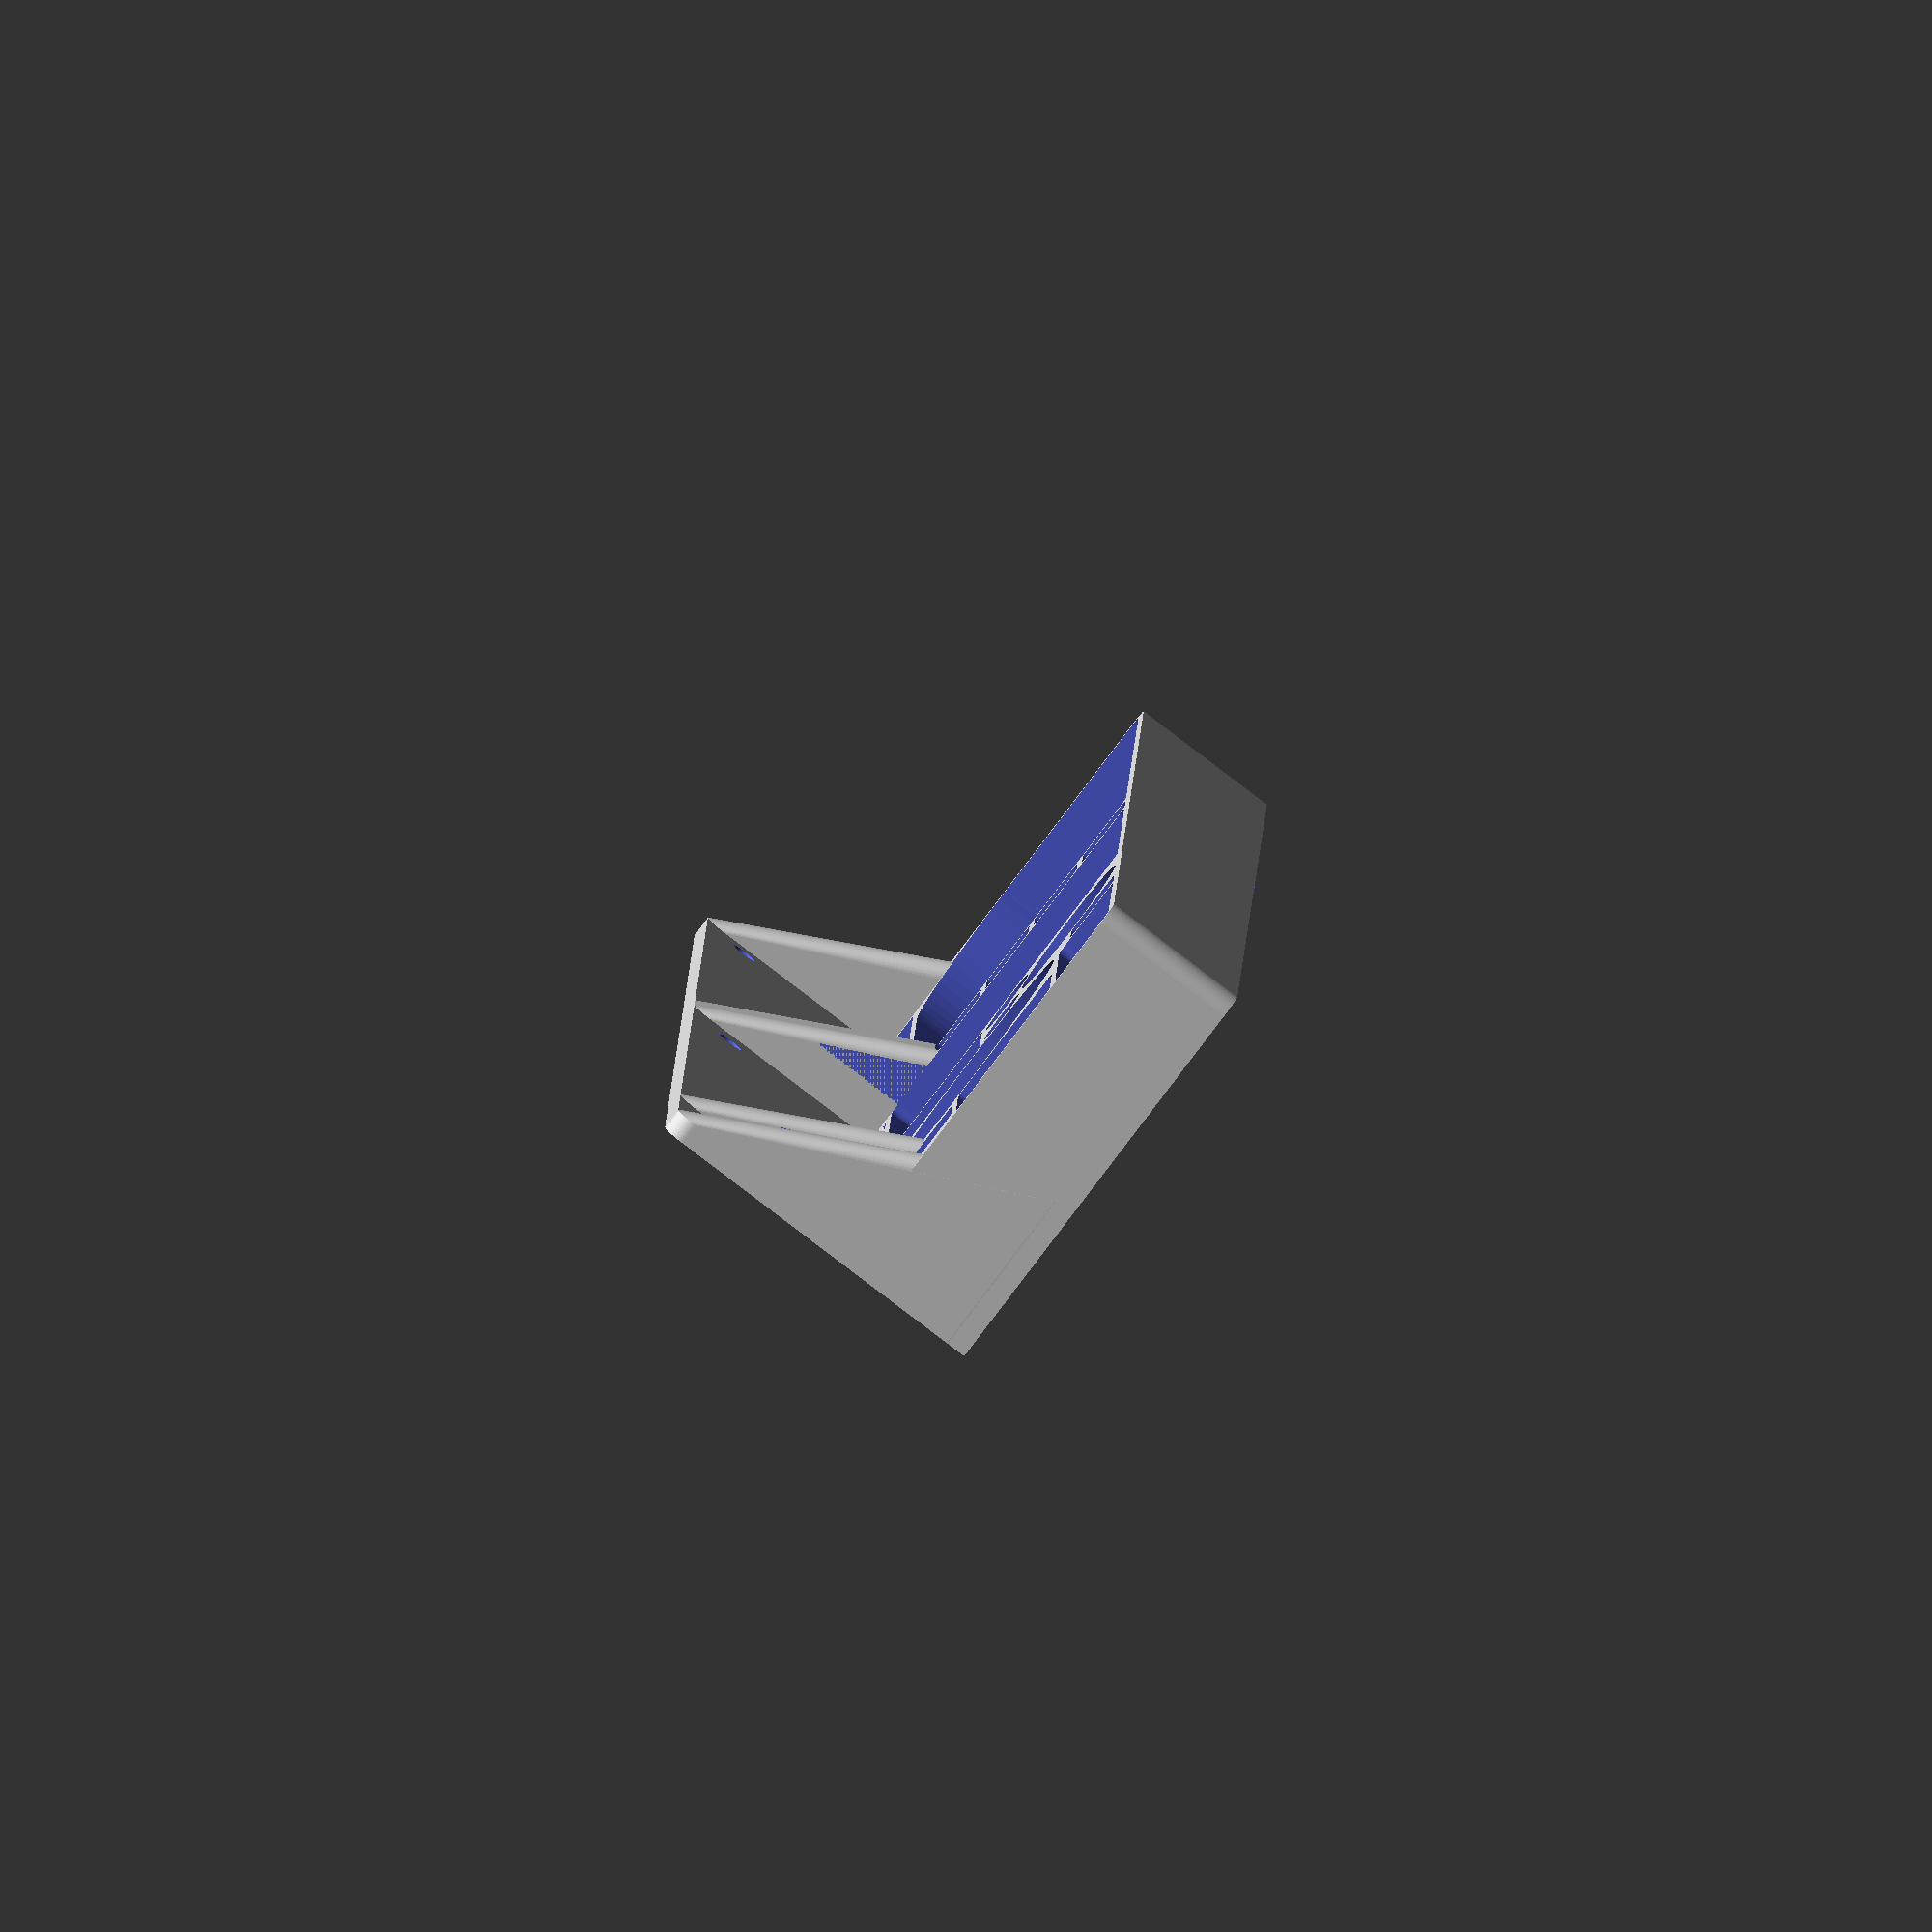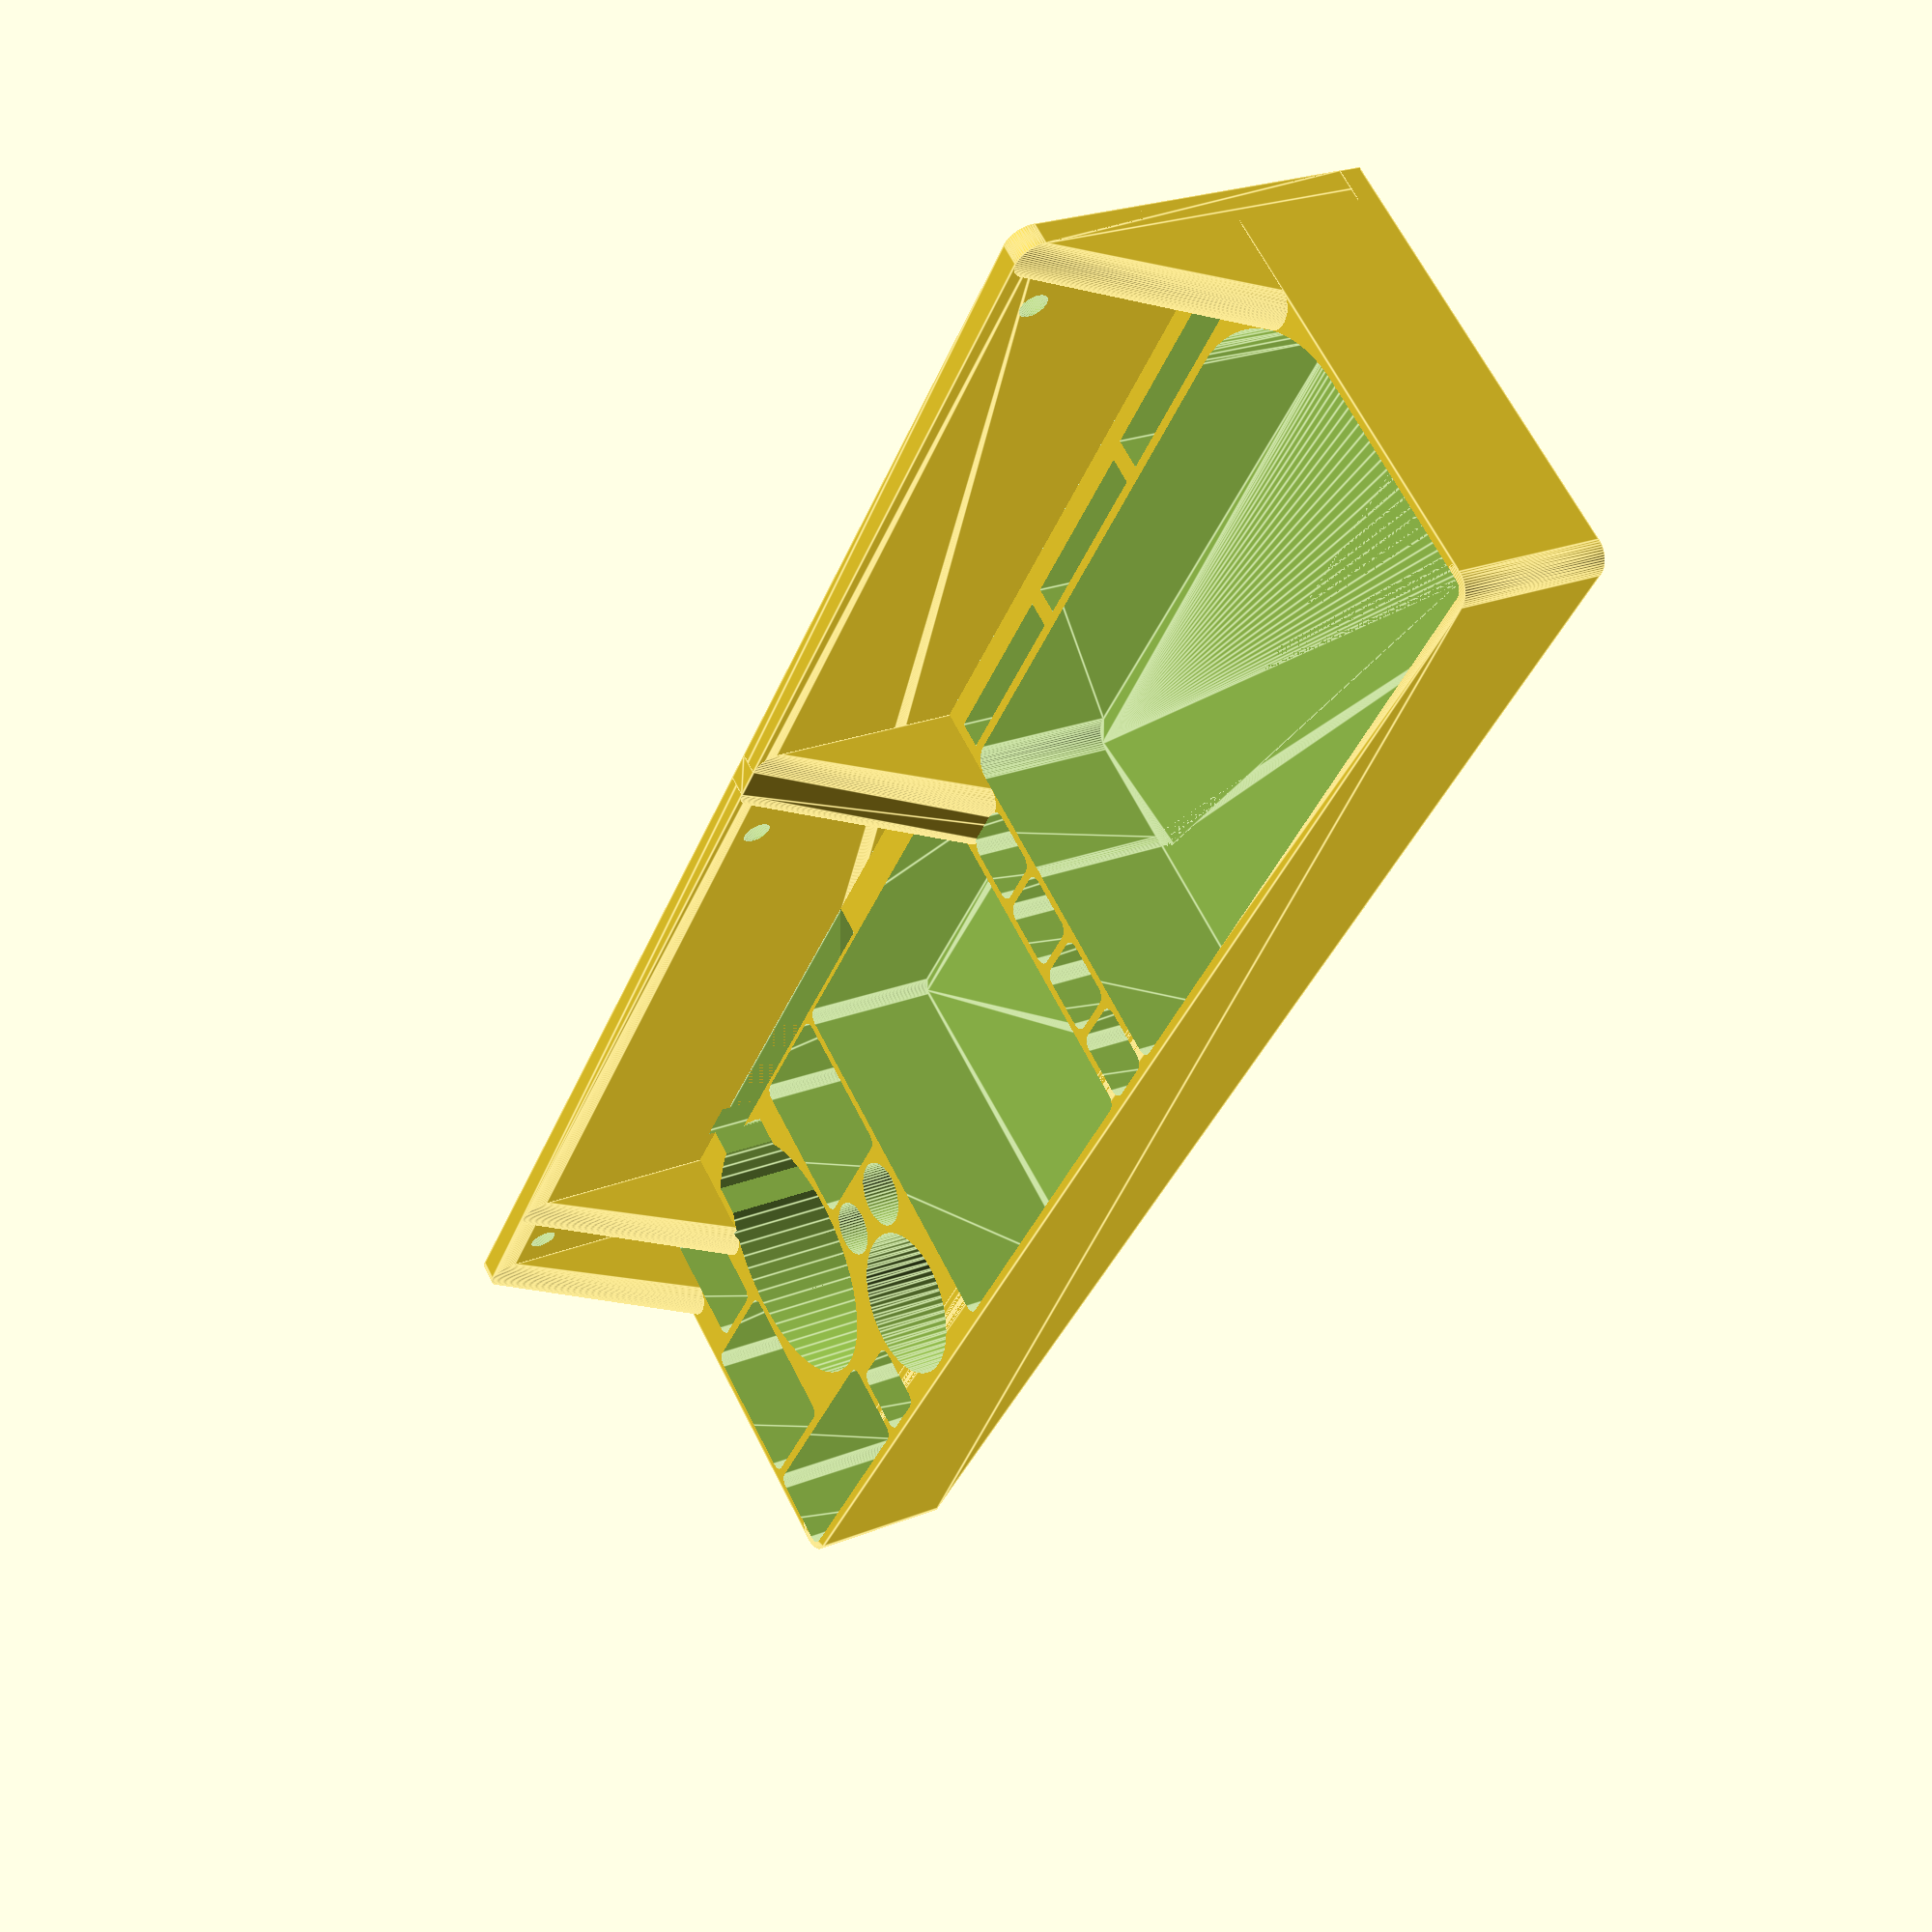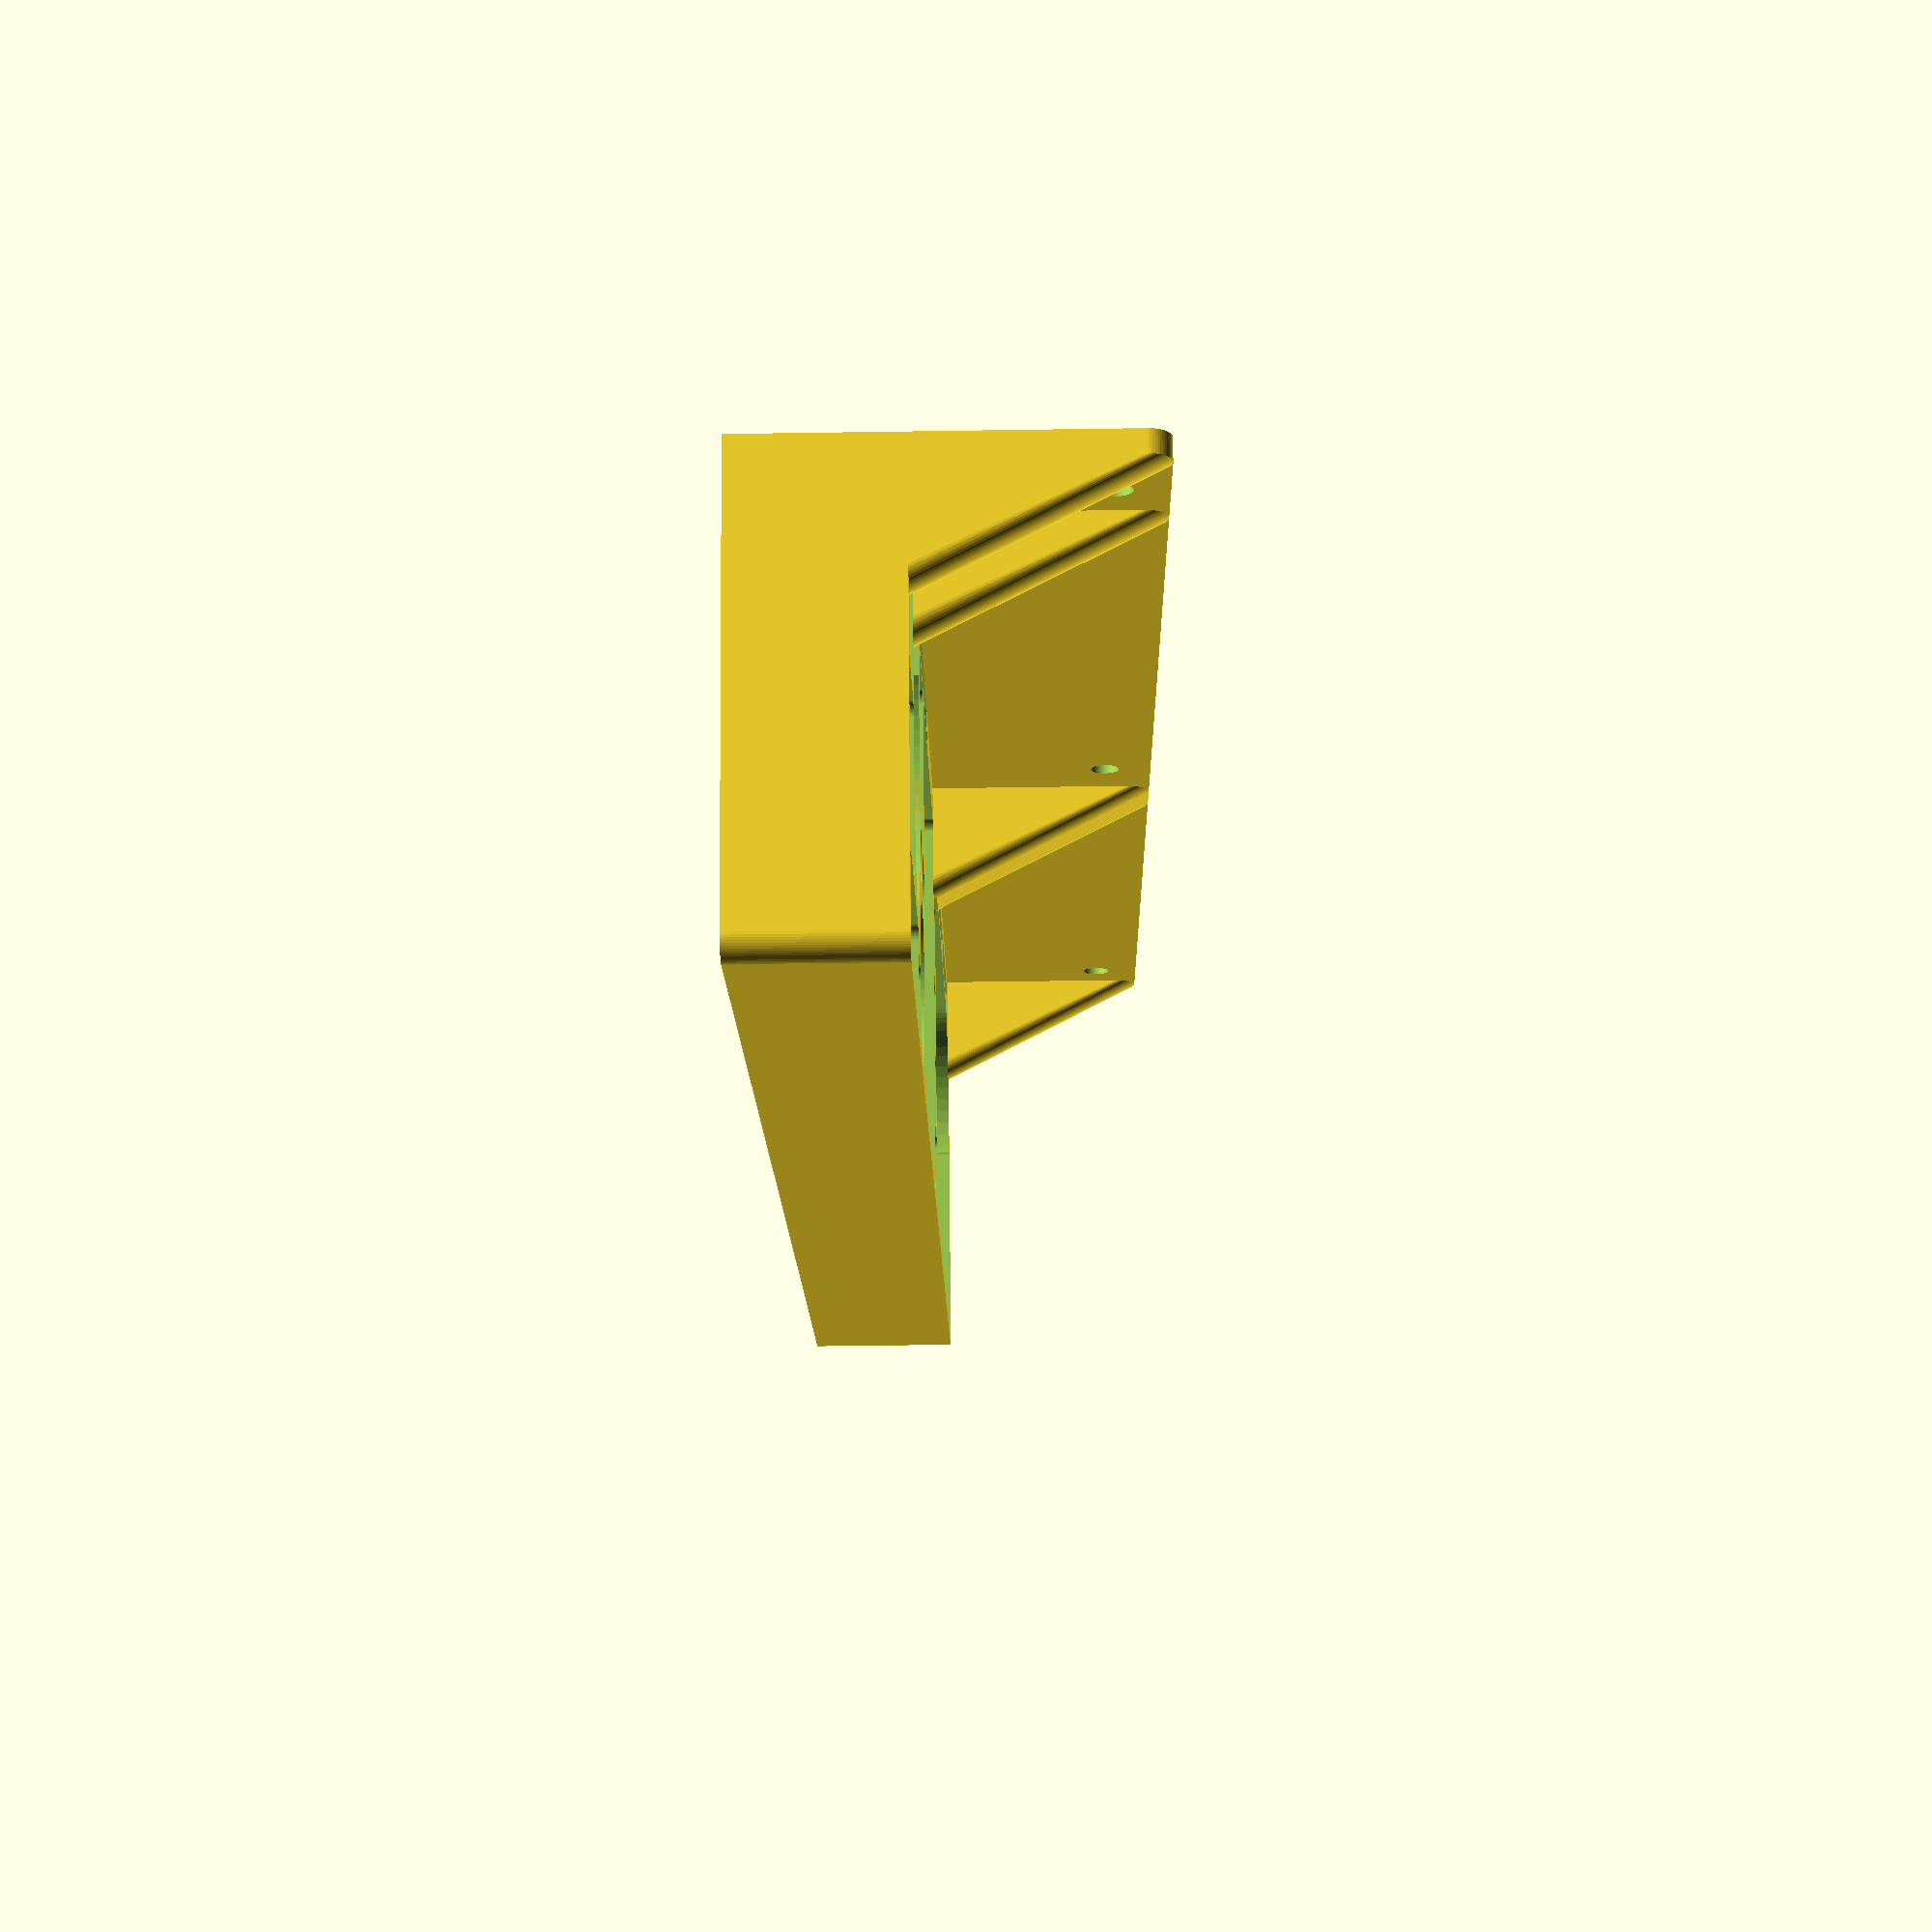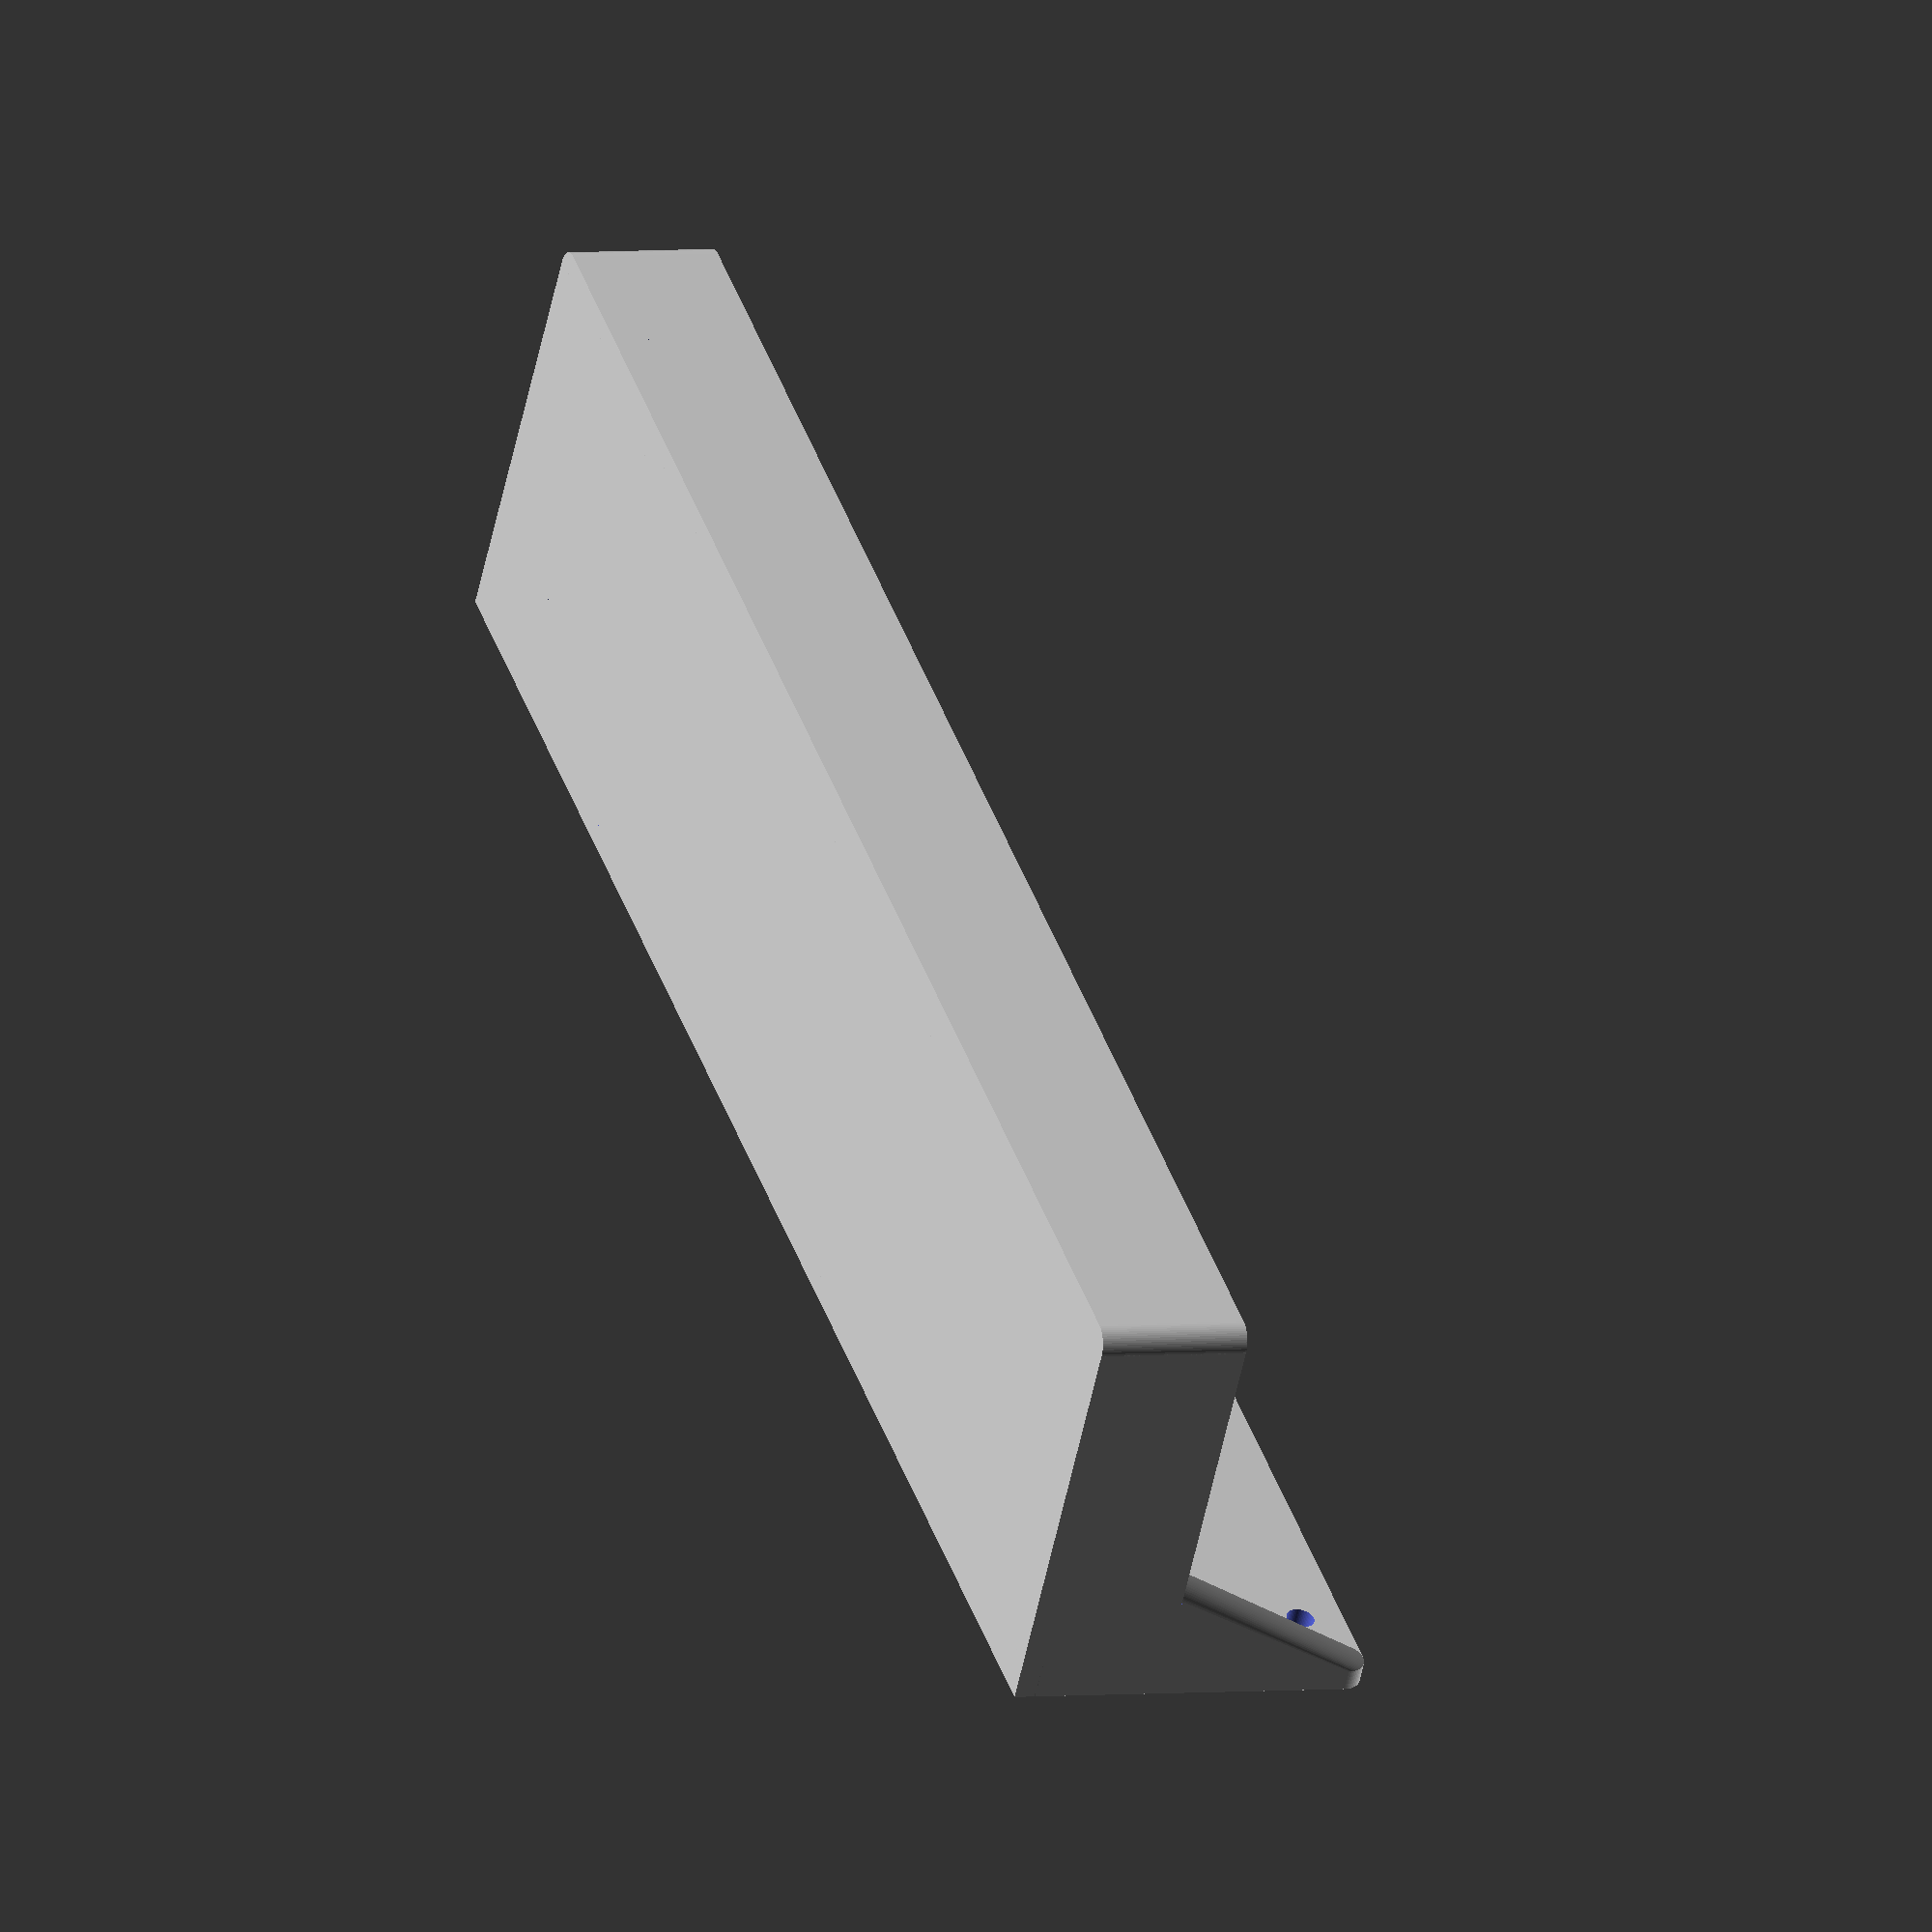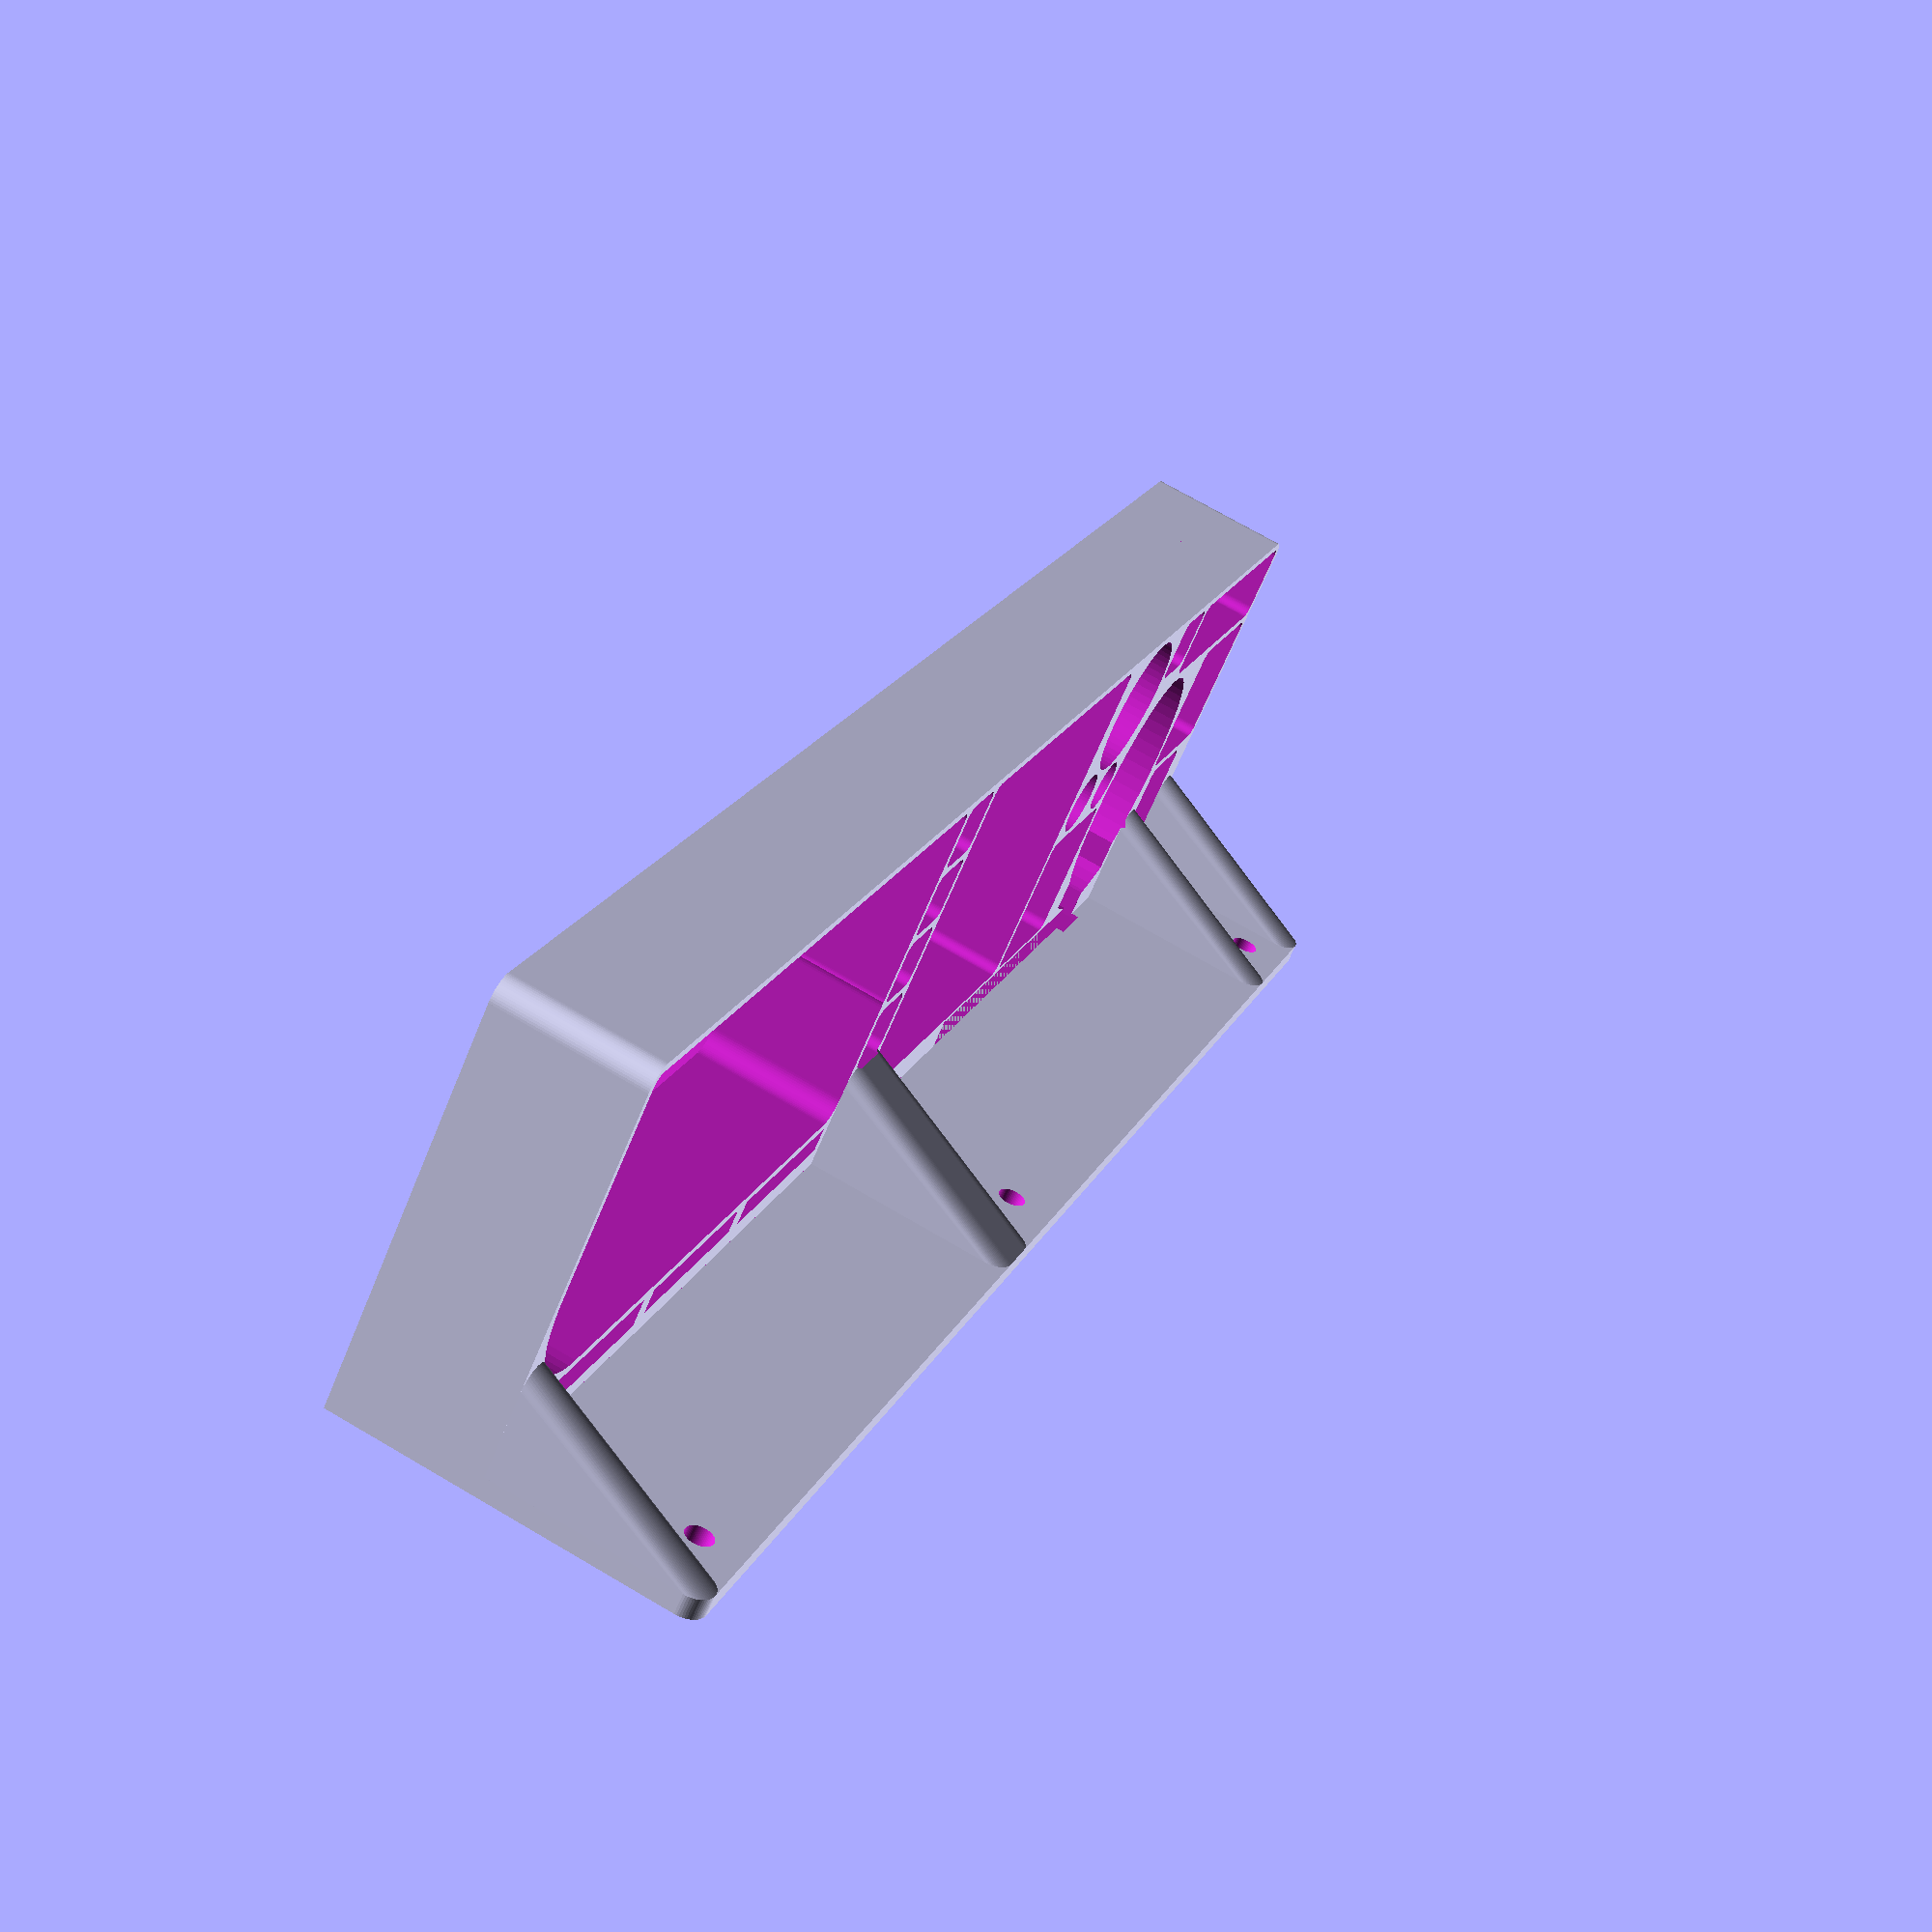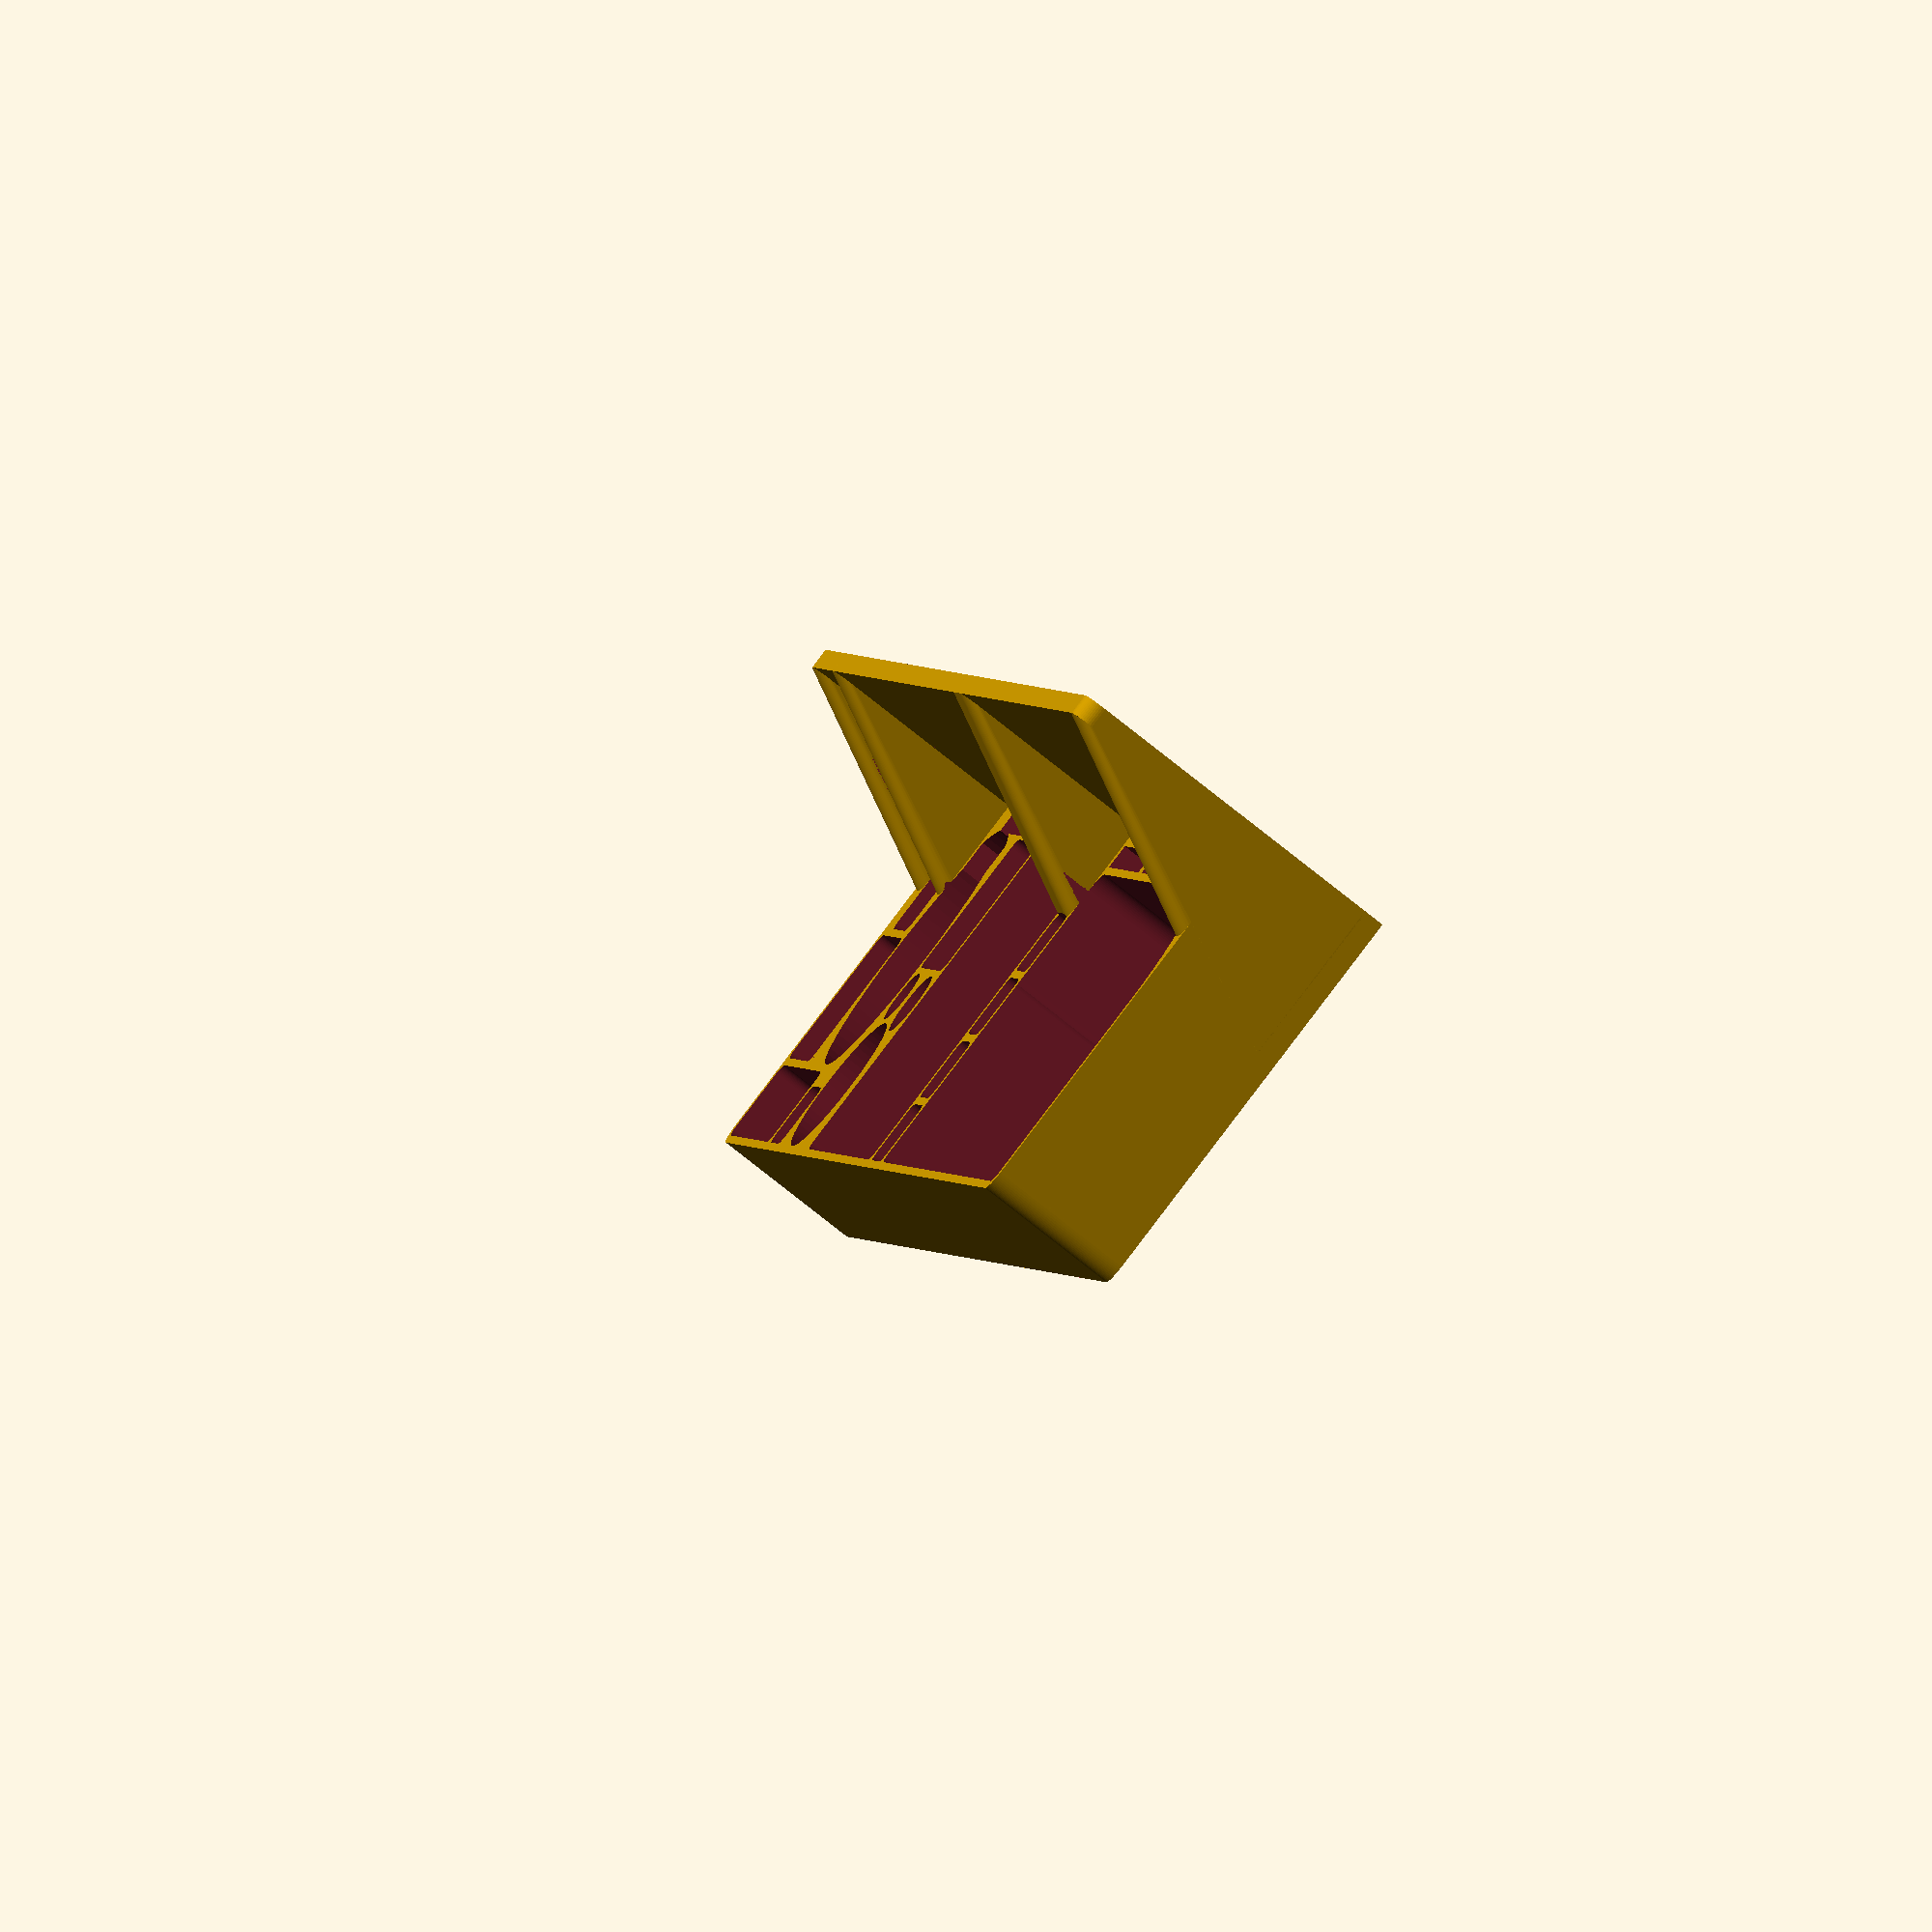
<openscad>
// Copyright 2023 Heikki Suonsivu
// Licensed under Creative Commons CC-BY-NC-SA, see https://creativecommons.org/licenses/by-nc-sa/4.0/
// For commercial licensing, please contact directly, hsu-3d@suonsivu.net, +358 40 551 9679


razorwidth=32;
razordepth=35;
betweentoothcleanerwidth=33;
betweentoothcleanerdepth=36.5;
toothbrushchargerwidth=49;
toothbrushchargerdepth=64;
toothbrushcablecutwidth=12;
toothbrushcablecutdepth=10;
toothbrushchargerfootdiameter=70;
toothbrushchargerfootwidth=34;
toothpastewidth=36;
toothpastedepth=36;
smallboxwidth=21;
smallboxdepth=30;
slotwidth=60;
slotdepth=20;
roundholediameter=13;
betweenroundhole=15;
boxwidth=95;
boxdepth=87;
squareholewidth=15;
squareholedepth=16;
betweensquareholedepth=2;
betweenwidth=2;
thickness=35;
bottomthickness=1.5;
bottomthickness2=2;
leakholediameter=2;
maxdepth=101;
backplanedepth=5;
backplaneheight=thickness+50;
cornerdiameter=10;
cornerdiametersmall=5;
cablecutwidth=300;
cablecutdepth=8;
protectorboxwidth=150+19;
protectorboxdepth=82;
protectorboxcornerdiameter=60;
screwholediameter=6.5;
screwholedistance=2*cornerdiameter;
screwholeyposition=1.6*screwholediameter;
anglesupportdepth=40;
cutheight=backplaneheight;
combwidth=45;
combdepth=6;
comb2width=55;
comb2depth=7;
combbetween = 5;
versiontext="V2.2";
versionwidth=20;
font="Liberation Sans";

$fn=60;

x1width=razorwidth; //max(razorwidth,betweentoothcleanerwidth);
x1=betweenwidth;
razory=betweenwidth+slotdepth+betweenwidth;
x1ydistance=10;
//betweentoothcleanery=betweenwidth+slotdepth+razordepth+betweenwidth*2;

smallboxx=cornerdiameter;
smallboxy=betweenwidth+slotdepth+betweenwidth+razordepth+betweenwidth;
  
x2width=max(toothbrushchargerwidth,toothpastewidth);
x2=betweenwidth+x1width+betweenwidth+x2width/2;
toothbrushchargerx=betweenwidth+x1width+betweenwidth;
toothbrushchargerylow=betweenwidth+slotdepth+betweenwidth;
toothbrushchargery=toothbrushchargerylow+toothbrushchargerdepth/2;
cablecuty=toothbrushchargery+toothbrushchargerdepth/2+2;
cablecutx=x2+toothbrushcablecutwidth/2;

slotx=betweenwidth;
sloty=betweenwidth;

toothpastex=betweenwidth+slotwidth+betweenwidth+squareholewidth+toothpastewidth/2+1;
toothpastey=betweenwidth+toothpastedepth/2 - 0.5;

x3width=slotwidth;
x3=betweenwidth+x1width+betweenwidth+x2width;
x3y=betweenwidth;

x3back=betweenwidth+x1width+betweenwidth+toothbrushchargerwidth+betweenwidth+roundholediameter/2-1;
x4back=x3back+betweenwidth+roundholediameter+4;
y3back=toothpastey+toothpastedepth/2+betweenwidth+roundholediameter/2-1.5;
y4back=toothpastey+toothpastedepth/2+betweenwidth+roundholediameter/2-3;
betweentoothcleanerx=toothbrushchargerx+toothbrushchargerwidth+betweenwidth;
betweentoothcleanery=y3back+roundholediameter/2+betweenwidth - 0.5;

xbox=max(toothpastex+toothpastewidth/2,x4back+roundholediameter/2,betweentoothcleanerx+betweentoothcleanerwidth)+betweenwidth;

x5=xbox+boxwidth+betweenwidth;
y51=betweenwidth;
y52=y51+squareholedepth+betweensquareholedepth;
y53=y52+squareholedepth+betweensquareholedepth;
y54=y53+squareholedepth+betweensquareholedepth;

x6=x5+squareholewidth+betweenwidth;

module roundedbox(width,depth,height,cornerdiameter) {
  hull() {
    translate([cornerdiameter/2,cornerdiameter/2,0]) cylinder(d=cornerdiameter,h=height);
    translate([width-cornerdiameter/2,cornerdiameter/2,0]) cylinder(d=cornerdiameter,h=height);
    translate([width-cornerdiameter/2,depth-cornerdiameter/2,0]) cylinder(d=cornerdiameter,h=height);
    translate([cornerdiameter/2,depth-cornerdiameter/2,0]) cylinder(d=cornerdiameter,h=height);
  }
}

// totaldepth=2*betweenwidth+max(razordepth+x1ydistance+betweentoothcleanerwidth,toothbrushchargerdepth+toothbrushcablecutdepth+betweenwidth+toothpastedepth,slotdepth,roundholediameter*3+betweenroundhole*2,boxdepth,squareholedepth*3+betweensquareholedepth*2);
totaldepth=102;
    
//totalwidth=betweenwidth+x1width+betweenwidth+x2width+betweenwidth+slotwidth+betweenwidth+roundholediameter+betweenwidth+boxwidth+squareholewidth+betweenwidth;
totalwidth=x6+protectorboxwidth+betweenwidth;

difference() {
  union() {
    translate([0,cornerdiameter/2,0]) cube([totalwidth,totaldepth-cornerdiameter/2,thickness]);
    hull() {
      translate([cornerdiameter/2,cornerdiameter/2,0]) cylinder(h=thickness,d=cornerdiameter);
      translate([totalwidth-cornerdiameter/2,cornerdiameter/2,0]) cylinder(h=thickness,d=cornerdiameter);
    }

    //translate([0,totaldepth-backplanedepth,0]) cube([totalwidth,backplanedepth,thickness+backplaneheight]);
    translate([0,totaldepth,0]) rotate([90,0,0]) difference() {
      hull() {
	translate([cornerdiameter/2,cornerdiameter/2,0]) cylinder(h=backplanedepth,d=cornerdiameter);
	translate([cornerdiameter/2,backplaneheight-cornerdiameter/2,0]) cylinder(h=backplanedepth,d=cornerdiameter);
	translate([totalwidth-cornerdiameter/2,cornerdiameter/2,0]) cylinder(h=backplanedepth,d=cornerdiameter);
	translate([totalwidth-cornerdiameter/2,backplaneheight-cornerdiameter/2,0]) cylinder(h=backplanedepth,d=cornerdiameter);
      }
      translate([screwholedistance,backplaneheight-screwholeyposition,-0.01]) cylinder(h=backplanedepth+1,d=screwholediameter);
      translate([totalwidth/2,backplaneheight-screwholeyposition,-0.01]) cylinder(h=backplanedepth+1,d=screwholediameter);
      translate([totalwidth-screwholedistance,backplaneheight-screwholeyposition,-0.01]) cylinder(h=backplanedepth+1,d=screwholediameter);
    }

    translate([0,totaldepth,0]) rotate([90,0,0]) hull() {
      translate([cornerdiameter/2,cornerdiameter/2,0]) cylinder(h=backplanedepth,d=cornerdiameter);
      translate([cornerdiameter/2,backplaneheight-cornerdiameter/2,0]) cylinder(h=backplanedepth,d=cornerdiameter);
      translate([cornerdiameter/2,cornerdiameter/2,anglesupportdepth]) sphere(d=cornerdiameter);
    }

    translate([x1width+betweenwidth-3,totaldepth,0]) rotate([90,0,0]) hull() {
      translate([cornerdiameter/2,cornerdiameter/2,0]) cylinder(h=backplanedepth,d=cornerdiameter);
      translate([cornerdiameter/2,backplaneheight-cornerdiameter/2,0]) cylinder(h=backplanedepth,d=cornerdiameter);
      translate([cornerdiameter/2,cornerdiameter/2,anglesupportdepth]) sphere(d=cornerdiameter);
    }

    hull() {
      translate([x5-betweenwidth,totaldepth,0]) rotate([90,0,0]) hull() {
	translate([cornerdiameter/2,cornerdiameter/2,0]) cylinder(h=backplanedepth,d=cornerdiameter);
	translate([cornerdiameter/2,backplaneheight-cornerdiameter/2,0]) cylinder(h=backplanedepth,d=cornerdiameter);
	translate([cornerdiameter/2,cornerdiameter/2,anglesupportdepth]) sphere(d=cornerdiameter);
      }

      translate([x6-cornerdiameter,totaldepth,0]) rotate([90,0,0]) hull() {
	translate([cornerdiameter/2,cornerdiameter/2,0]) cylinder(h=backplanedepth,d=cornerdiameter);
	translate([cornerdiameter/2,backplaneheight-cornerdiameter/2,0]) cylinder(h=backplanedepth,d=cornerdiameter);
	translate([cornerdiameter/2,cornerdiameter/2,anglesupportdepth]) sphere(d=cornerdiameter);
      }
    }
    
    translate([totalwidth-cornerdiameter,totaldepth,0]) rotate([90,0,0]) hull() {
      translate([cornerdiameter/2,cornerdiameter/2,0]) cylinder(h=backplanedepth,d=cornerdiameter);
      translate([cornerdiameter/2,backplaneheight-cornerdiameter/2,0]) cylinder(h=backplanedepth,d=cornerdiameter);
      translate([cornerdiameter/2,cornerdiameter/2,anglesupportdepth]) sphere(d=cornerdiameter);
    }
  }

  translate([x1,razory,bottomthickness]) roundedbox(razorwidth,razordepth,cutheight,cornerdiametersmall);

  translate([smallboxx,smallboxy,bottomthickness]) roundedbox(smallboxwidth,smallboxdepth,cutheight,cornerdiametersmall);

  translate([betweentoothcleanerx,betweentoothcleanery,bottomthickness]) roundedbox(betweentoothcleanerwidth,betweentoothcleanerdepth,cutheight,cornerdiametersmall);

  translate([toothpastex,toothpastey,bottomthickness]) resize([toothpastewidth,toothpastedepth,cutheight]) cylinder(d1=10,d2=10.5,h=10);

  translate([slotx,betweenwidth,bottomthickness]) roundedbox(slotwidth,slotdepth,cutheight,cornerdiametersmall);

  translate([toothbrushchargerx+toothbrushchargerwidth/2,toothbrushchargery,bottomthickness2]) resize([toothbrushchargerwidth,toothbrushchargerdepth,cutheight]) cylinder(d=10,h=10);
  translate([toothbrushchargerx+toothbrushchargerwidth/2-toothbrushcablecutwidth/2,toothbrushchargery,bottomthickness2]) cube([toothbrushcablecutwidth,toothbrushchargerdepth/2+toothbrushcablecutdepth,thickness]);
  intersection() {
    translate([toothbrushchargerx+toothbrushchargerwidth/2,toothbrushchargery,bottomthickness2]) cylinder(h=cutheight,d=toothbrushchargerfootdiameter);
    translate([toothbrushchargerx+toothbrushchargerwidth/2-toothbrushchargerfootwidth/2,toothbrushchargery,bottomthickness2]) cube([toothbrushchargerfootwidth,toothbrushchargerfootdiameter,cutheight]);
  }
  intersection() {
    translate([cablecutx,cablecuty,bottomthickness2]) rotate([0,-20,0]) cube([cablecutwidth,cablecutdepth,cutheight]);
    translate([0,0,0]) cube([totalwidth,totaldepth-backplanedepth,thickness+0.01]);
    translate([toothbrushchargerx,0,0]) cube([totalwidth-toothbrushchargerx,totaldepth-backplanedepth,thickness+0.01]);
  }

  translate([x3back,y3back,bottomthickness]) cylinder(d=roundholediameter,h=cutheight);
  translate([x4back,y4back,bottomthickness]) cylinder(d=roundholediameter*1.2,h=cutheight);

  translate([xbox,betweenwidth,bottomthickness2]) roundedbox(boxwidth,boxdepth,cutheight,cornerdiametersmall);

  //translate([xbox+boxwidth-versionwidth,betweenwidth+boxdepth+betweenwidth,thickness-0.5]) linear_extrude(height = 0.51) text(text = str(versiontext), font = font, size = 5, valign=110, halign=90);
  translate([xbox+boxwidth-versionwidth,betweenwidth+boxdepth+betweenwidth,thickness-0.5]) linear_extrude(height = 0.51) text(text = str(versiontext), font = font, size = 5, valign="baseline", halign="left");

  translate([slotx+slotwidth+betweenwidth,betweenwidth,bottomthickness]) roundedbox(squareholewidth,squareholedepth,cutheight,cornerdiametersmall);
  translate([x5,y51,bottomthickness]) roundedbox(squareholewidth,squareholedepth,cutheight,cornerdiametersmall);
  translate([x5,y52,bottomthickness]) roundedbox(squareholewidth,squareholedepth,cutheight,cornerdiametersmall);
  translate([x5,y53,bottomthickness]) roundedbox(squareholewidth,squareholedepth,cutheight,cornerdiametersmall);
  translate([x5,y54,bottomthickness]) roundedbox(squareholewidth,squareholedepth,cutheight,cornerdiametersmall);

  union() {
    translate([x6,betweenwidth,bottomthickness2]) roundedbox(protectorboxwidth,protectorboxdepth-protectorboxcornerdiameter/2,cutheight,cornerdiametersmall);
    translate([x6,betweenwidth+protectorboxdepth-protectorboxcornerdiameter,bottomthickness2])
      hull() {
      translate([cornerdiameter/2,protectorboxcornerdiameter/2,0]) cylinder(h=cutheight,d=cornerdiameter);
      translate([cornerdiameter/2,protectorboxcornerdiameter-cornerdiameter/2,0]) cylinder(h=cutheight,d=cornerdiameter);
      translate([protectorboxwidth-protectorboxcornerdiameter/2,protectorboxcornerdiameter-protectorboxcornerdiameter/2,0]) cylinder(h=cutheight,d=protectorboxcornerdiameter);
    }
  }

  translate([x6 + 3,betweenwidth+protectorboxdepth+betweenwidth,bottomthickness]) cube([combwidth,combdepth,cutheight]);
  translate([x6 + 3 + combwidth+combbetween,betweenwidth+protectorboxdepth+betweenwidth,bottomthickness]) cube([combwidth,combdepth,cutheight]);
  translate([x6 + 3 + 2*(combwidth+combbetween),betweenwidth+protectorboxdepth+betweenwidth,bottomthickness]) cube([comb2width,comb2depth,cutheight]);
}

					     

															 
															 
 


</openscad>
<views>
elev=85.0 azim=271.6 roll=52.8 proj=o view=solid
elev=336.6 azim=306.3 roll=56.1 proj=p view=edges
elev=225.6 azim=149.0 roll=269.0 proj=p view=solid
elev=176.4 azim=325.9 roll=291.2 proj=o view=wireframe
elev=288.4 azim=227.6 roll=300.4 proj=p view=solid
elev=77.7 azim=76.3 roll=51.5 proj=o view=wireframe
</views>
